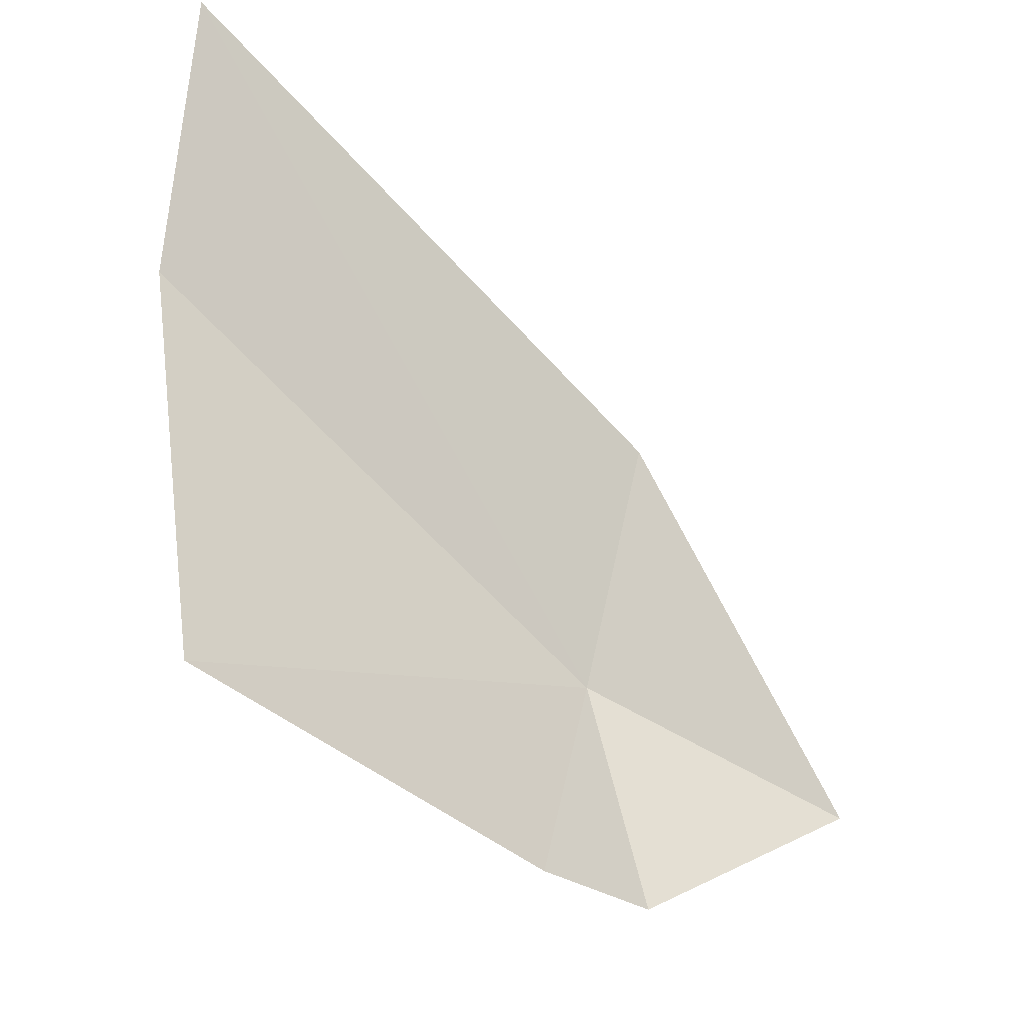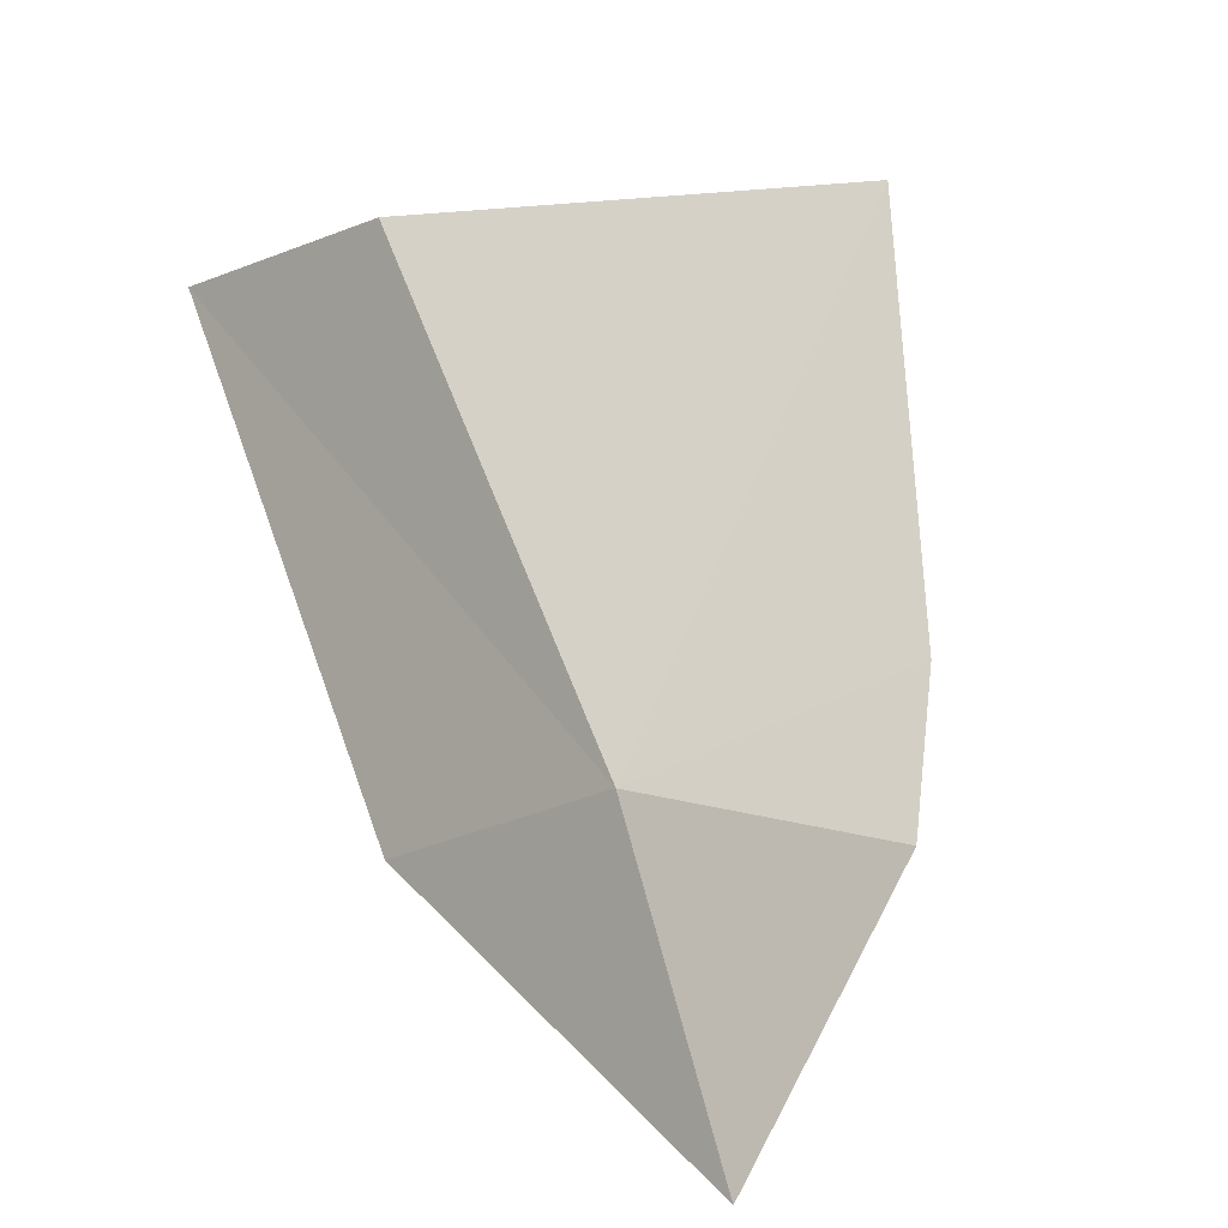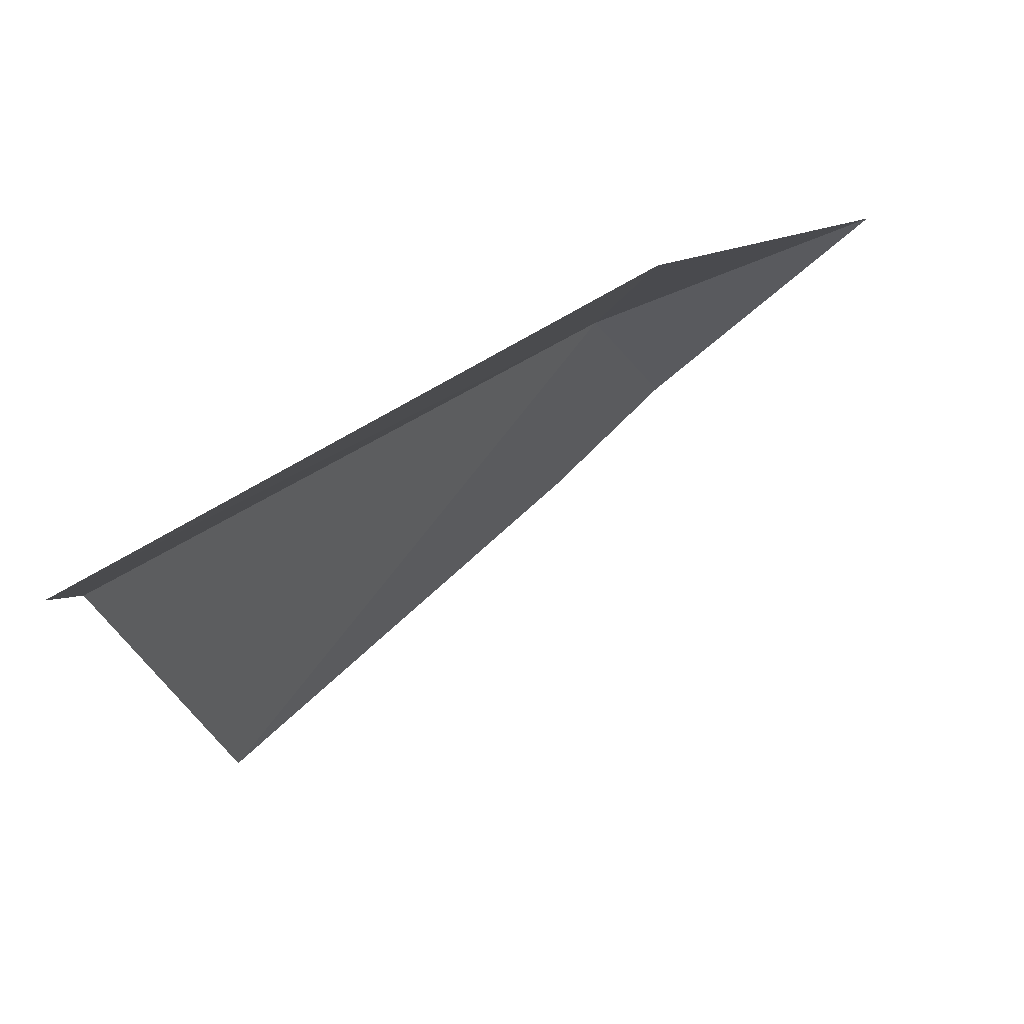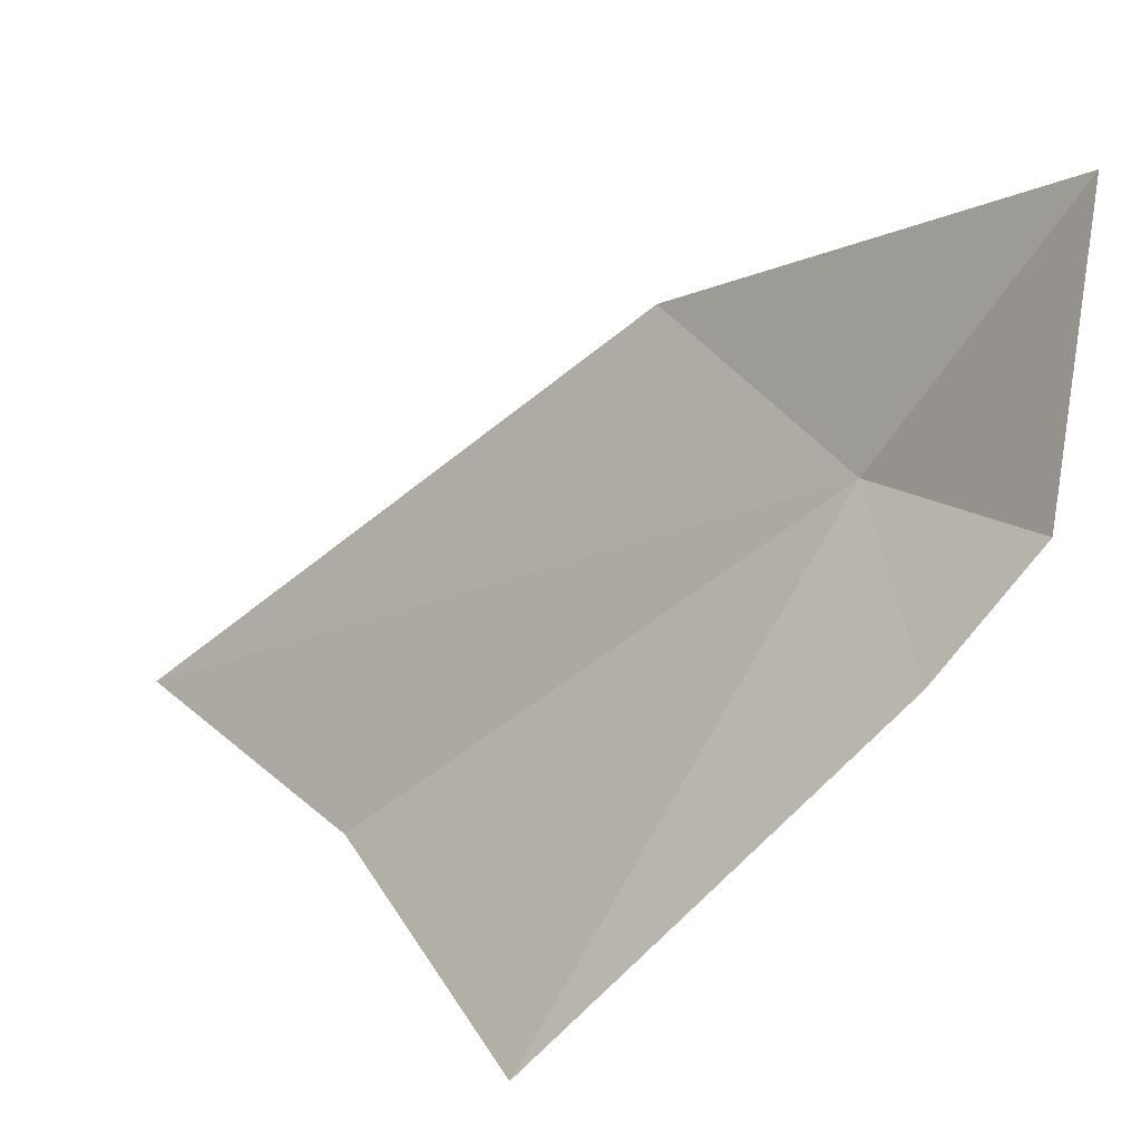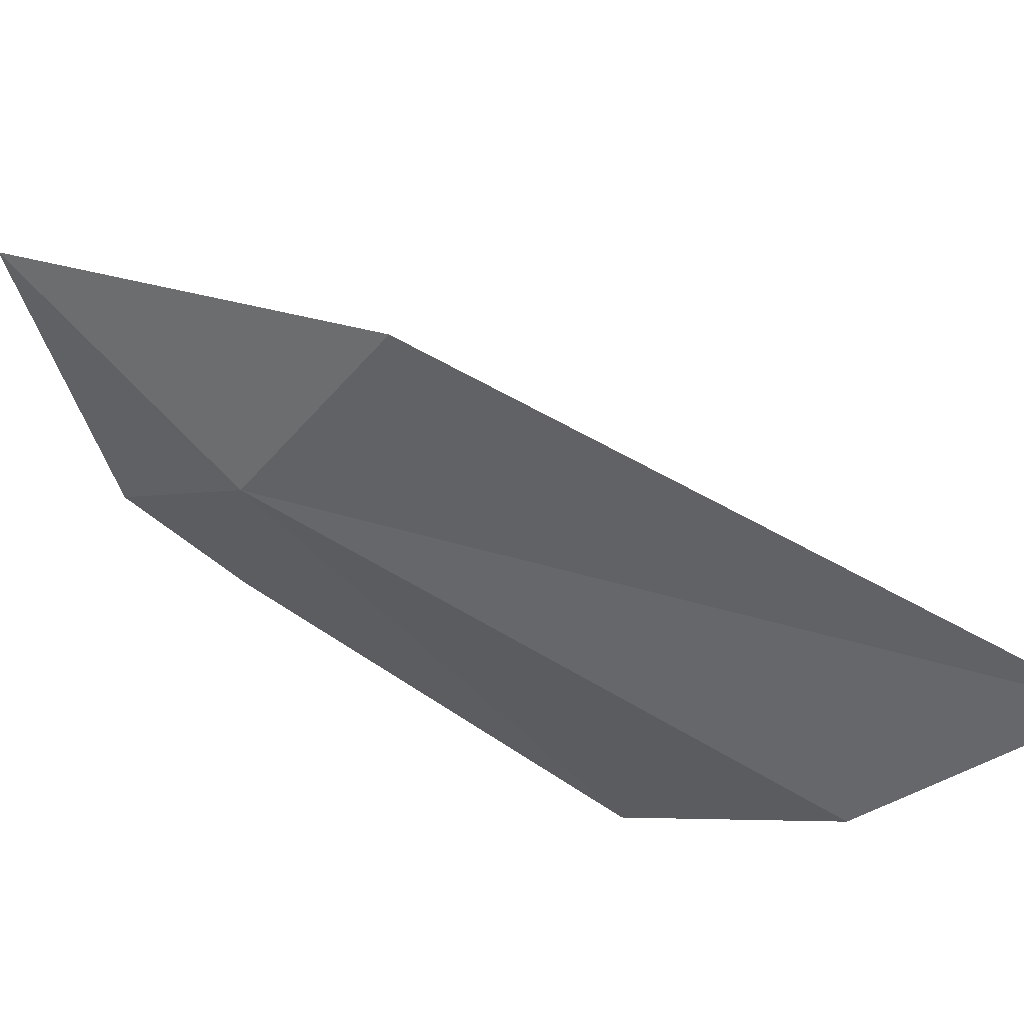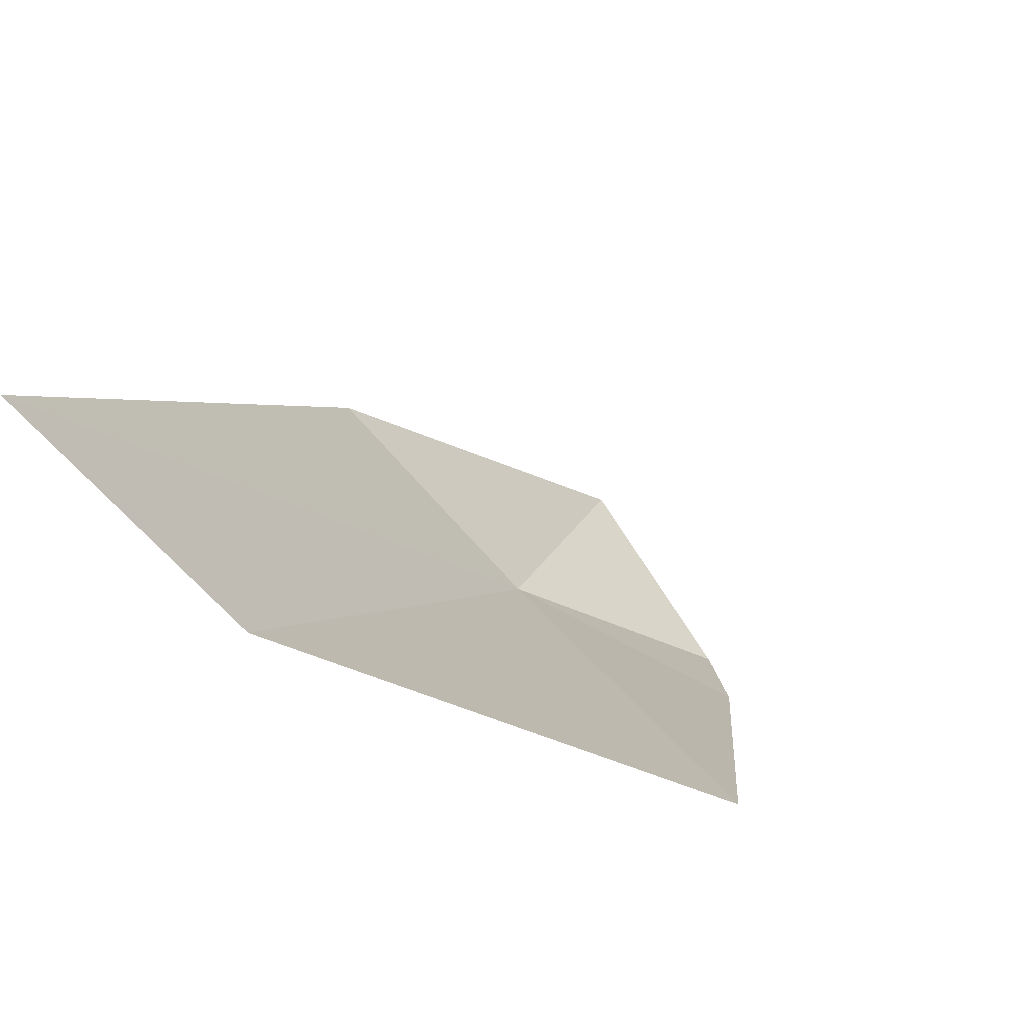
<metadata>
{"format":"obj","ext":"obj","renderer":"f3d","projection":"perspective","resolution":1024,"background":"white","views":[{"elev":33.6,"azim":-176.9,"up":"+Y"},{"elev":-77.0,"azim":107.2,"up":"+Y"},{"elev":46.1,"azim":-179.2,"up":"+Z"},{"elev":-57.7,"azim":-90.7,"up":"+Z"},{"elev":78.3,"azim":75.3,"up":"+Z"},{"elev":51.3,"azim":110.9,"up":"+Y"}]}
</metadata>
<code>
v -22.06 -30.64 47.54
v -11.4 -19.87 49.56
v -13.47 -23.78 39.16
v -11.94 -15.03 54.8
v -21.23 -31.38 41.29
v -23.78 -33.65 42.53
v -28.88 -34.7 47.47
v -23.24 -26.67 52.77
f 1 3 2
f 1 2 4
f 1 5 3
f 1 6 5
f 1 7 6
f 1 4 8
f 1 8 7

</code>
